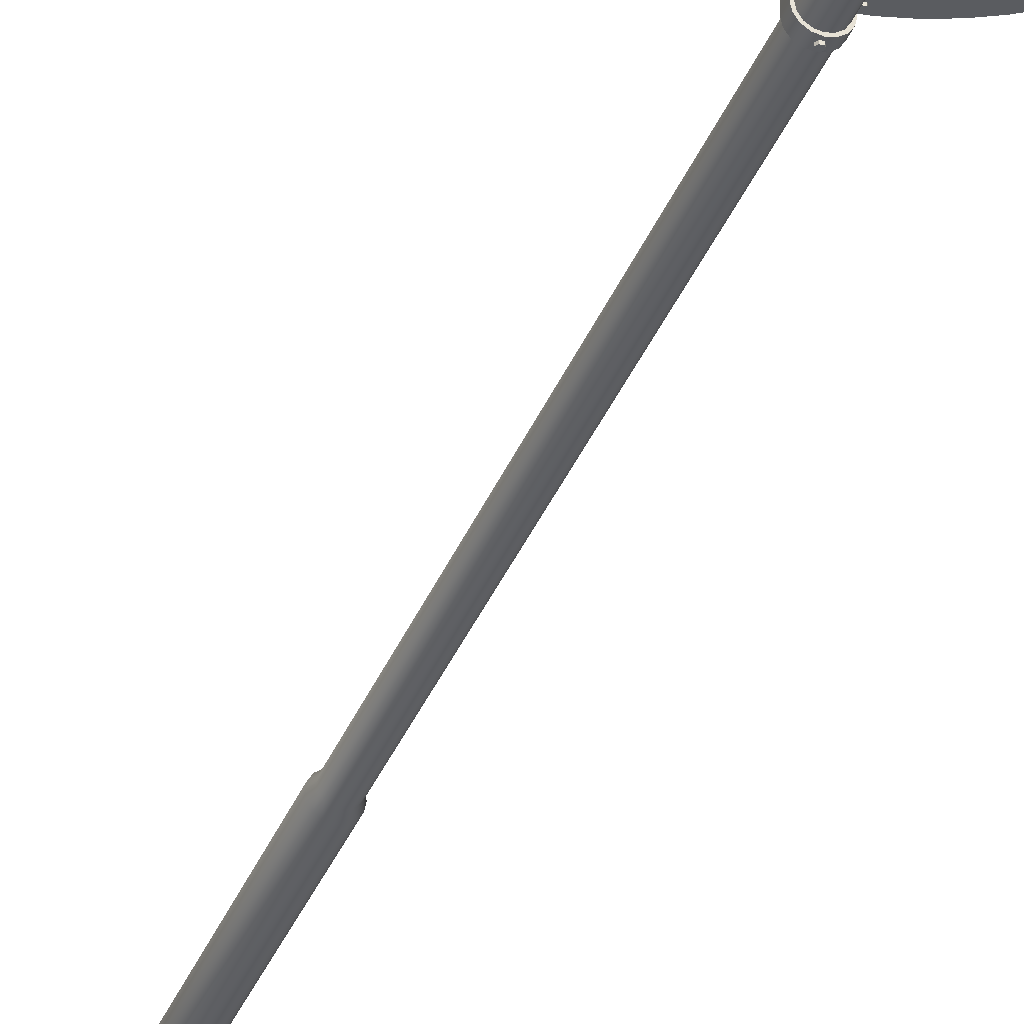
<metadata>
{"format":"obj","ext":"obj","renderer":"f3d","projection":"perspective","resolution":1024,"background":"white","views":[{"elev":-33.8,"azim":161.0,"up":"+Z"}]}
</metadata>
<code>
o traffic_signs-01.003
v -6e-06 4.499 0.02868
v -0.298 4.534 0.02868
v -0.3 4.499 0.02868
v -0.2919 4.568 0.02868
v -0.2819 4.602 0.02868
v -0.2681 4.634 0.02868
v -0.2507 4.664 0.02868
v -0.2298 4.692 0.02868
v -0.2059 4.717 0.02868
v -0.1792 4.74 0.02868
v -0.15 4.759 0.02868
v -0.1188 4.775 0.02868
v -0.08605 4.787 0.02868
v -0.0521 4.795 0.02868
v -0.01745 4.799 0.02868
v 0.01744 4.799 0.02868
v 0.05209 4.795 0.02868
v 0.08603 4.787 0.02868
v 0.1188 4.775 0.02868
v 0.15 4.759 0.02868
v 0.1791 4.74 0.02868
v 0.2059 4.717 0.02867
v 0.2298 4.692 0.02867
v 0.2506 4.664 0.02867
v 0.2681 4.634 0.02867
v 0.2819 4.602 0.02867
v 0.2919 4.568 0.02867
v 0.298 4.534 0.02867
v 0.3 4.499 0.02867
v 0.298 4.464 0.02867
v 0.2919 4.43 0.02867
v 0.2819 4.397 0.02867
v 0.2681 4.365 0.02867
v 0.2506 4.334 0.02867
v 0.2298 4.306 0.02867
v 0.2059 4.281 0.02867
v 0.1791 4.259 0.02868
v 0.15 4.239 0.02868
v 0.1188 4.224 0.02868
v 0.08603 4.212 0.02868
v 0.05209 4.204 0.02868
v 0.01744 4.2 0.02868
v -0.01745 4.2 0.02868
v -0.0521 4.204 0.02868
v -0.08605 4.212 0.02868
v -0.1188 4.224 0.02868
v -0.15 4.239 0.02868
v -0.1792 4.259 0.02868
v -0.2059 4.281 0.02868
v -0.2298 4.306 0.02868
v -0.2507 4.334 0.02868
v -0.2681 4.365 0.02868
v -0.2819 4.397 0.02868
v -0.2919 4.43 0.02868
v -0.298 4.464 0.02868
v -0.5959 4.569 0.02868
v -0.6 4.499 0.02868
v -0.5838 4.638 0.02868
v -0.5638 4.704 0.02868
v -0.5362 4.768 0.02868
v -0.5013 4.829 0.02868
v -0.4596 4.885 0.02868
v -0.4118 4.936 0.02868
v -0.3583 4.98 0.02868
v -0.3 5.019 0.02868
v -0.2377 5.05 0.02868
v -0.1721 5.074 0.02868
v -0.1042 5.09 0.02868
v -0.03489 5.098 0.02868
v 0.03488 5.098 0.02868
v 0.1042 5.09 0.02868
v 0.1721 5.074 0.02868
v 0.2376 5.05 0.02867
v 0.3 5.019 0.02867
v 0.3583 4.98 0.02867
v 0.4117 4.936 0.02867
v 0.4596 4.885 0.02867
v 0.5013 4.829 0.02867
v 0.5362 4.768 0.02867
v 0.5638 4.704 0.02867
v 0.5838 4.638 0.02867
v 0.5959 4.569 0.02867
v 0.6 4.499 0.02867
v 0.5959 4.429 0.02867
v 0.5838 4.361 0.02867
v 0.5638 4.294 0.02867
v 0.5362 4.23 0.02867
v 0.5013 4.169 0.02867
v 0.4596 4.113 0.02867
v 0.4117 4.063 0.02867
v 0.3583 4.018 0.02867
v 0.3 3.98 0.02867
v 0.2376 3.948 0.02867
v 0.1721 3.924 0.02868
v 0.1042 3.908 0.02868
v 0.03488 3.9 0.02868
v -0.03489 3.9 0.02868
v -0.1042 3.908 0.02868
v -0.1721 3.924 0.02868
v -0.2377 3.948 0.02868
v -0.3 3.98 0.02868
v -0.3583 4.018 0.02868
v -0.4118 4.063 0.02868
v -0.4596 4.113 0.02868
v -0.5013 4.169 0.02868
v -0.5362 4.23 0.02868
v -0.5638 4.294 0.02868
v -0.5838 4.361 0.02868
v -0.5959 4.429 0.02868
v -0.5959 4.569 0.02468
v -0.6 4.499 0.02468
v -0.5838 4.638 0.02468
v -0.5638 4.704 0.02468
v -0.5362 4.768 0.02468
v -0.5013 4.829 0.02468
v -0.4596 4.885 0.02468
v -0.4118 4.936 0.02468
v -0.3583 4.98 0.02468
v -0.3 5.019 0.02468
v -0.2377 5.05 0.02468
v -0.1721 5.074 0.02468
v -0.1042 5.09 0.02468
v -0.03489 5.098 0.02468
v 0.03488 5.098 0.02468
v 0.1042 5.09 0.02468
v 0.1721 5.074 0.02468
v 0.2376 5.05 0.02467
v 0.3 5.019 0.02467
v 0.3583 4.98 0.02467
v 0.4117 4.936 0.02467
v 0.4596 4.885 0.02467
v 0.5013 4.829 0.02467
v 0.5362 4.768 0.02467
v 0.5638 4.704 0.02467
v 0.5838 4.638 0.02467
v 0.5959 4.569 0.02467
v 0.6 4.499 0.02467
v 0.5959 4.429 0.02467
v 0.5838 4.361 0.02467
v 0.5638 4.294 0.02467
v 0.5362 4.23 0.02467
v 0.5013 4.169 0.02467
v 0.4596 4.113 0.02467
v 0.4117 4.063 0.02467
v 0.3583 4.018 0.02467
v 0.3 3.98 0.02467
v 0.2376 3.948 0.02467
v 0.1721 3.924 0.02468
v 0.1042 3.908 0.02468
v 0.03488 3.9 0.02468
v -0.03489 3.9 0.02468
v -0.1042 3.908 0.02468
v -0.1721 3.924 0.02468
v -0.2377 3.948 0.02468
v -0.3 3.98 0.02468
v -0.3583 4.018 0.02468
v -0.4118 4.063 0.02468
v -0.4596 4.113 0.02468
v -0.5013 4.169 0.02468
v -0.5362 4.23 0.02468
v -0.5638 4.294 0.02468
v -0.5838 4.361 0.02468
v -0.5959 4.429 0.02468
v -0.298 4.534 0.02468
v -0.3 4.499 0.02468
v -0.2919 4.568 0.02468
v -0.2819 4.602 0.02468
v -0.2681 4.634 0.02468
v -0.2507 4.664 0.02468
v -0.2298 4.692 0.02468
v -0.2059 4.717 0.02468
v -0.1792 4.74 0.02468
v -0.15 4.759 0.02468
v -0.1188 4.775 0.02468
v -0.08605 4.787 0.02468
v -0.0521 4.795 0.02468
v -0.01745 4.799 0.02468
v 0.01744 4.799 0.02468
v 0.05209 4.795 0.02468
v 0.08603 4.787 0.02468
v 0.1188 4.775 0.02468
v 0.15 4.759 0.02468
v 0.1791 4.74 0.02468
v 0.2059 4.717 0.02468
v 0.2298 4.692 0.02467
v 0.2506 4.664 0.02467
v 0.2681 4.634 0.02467
v 0.2819 4.602 0.02467
v 0.2919 4.568 0.02467
v 0.298 4.534 0.02467
v 0.3 4.499 0.02467
v 0.298 4.464 0.02467
v 0.2919 4.43 0.02467
v 0.2819 4.397 0.02467
v 0.2681 4.365 0.02467
v 0.2506 4.334 0.02467
v 0.2298 4.306 0.02467
v 0.2059 4.281 0.02468
v 0.1791 4.259 0.02468
v 0.15 4.239 0.02468
v 0.1188 4.224 0.02468
v 0.08603 4.212 0.02468
v 0.05209 4.204 0.02468
v 0.01744 4.2 0.02468
v -0.01745 4.2 0.02468
v -0.0521 4.204 0.02468
v -0.08605 4.212 0.02468
v -0.1188 4.224 0.02468
v -0.15 4.239 0.02468
v -0.1792 4.259 0.02468
v -0.2059 4.281 0.02468
v -0.2298 4.306 0.02468
v -0.2507 4.334 0.02468
v -0.2681 4.365 0.02468
v -0.2819 4.397 0.02468
v -0.2919 4.43 0.02468
v -0.298 4.464 0.02468
v -6e-06 4.499 0.02468
v 0.01012 3.937 -0.0865
v -0.00988 3.937 -0.0865
v -0.00488 3.946 -0.0865
v 0.00512 3.946 -0.0865
v -0.00488 3.929 -0.0865
v 0.00512 3.929 -0.0865
v 0.00512 3.946 -0.07823
v 0.01012 3.937 -0.07823
v -0.00488 3.946 -0.07823
v -0.00988 3.937 -0.07823
v 0.00512 3.929 -0.07823
v -0.00488 3.929 -0.07823
v -0.07794 5.066 0.008676
v -0.06794 5.066 0.008676
v -0.06294 5.057 0.008676
v -0.08294 5.057 0.008676
v -0.06794 5.049 0.008676
v -0.07794 5.049 0.008676
v -0.07794 5.049 0.03668
v -0.08294 5.057 0.03668
v -0.06794 5.049 0.03668
v -0.06294 5.057 0.03668
v -0.07794 5.066 0.03668
v -0.06794 5.066 0.03668
v 0.08293 5.057 0.008676
v 0.06293 5.057 0.008676
v 0.06793 5.066 0.008676
v 0.07793 5.066 0.008676
v 0.06793 5.049 0.008676
v 0.07793 5.049 0.008676
v 0.07793 5.066 0.03668
v 0.08293 5.057 0.03668
v 0.06793 5.066 0.03668
v 0.06293 5.057 0.03668
v 0.07793 5.049 0.03668
v 0.06793 5.049 0.03668
v 0.01012 5.057 -0.0865
v -0.00988 5.057 -0.0865
v -0.00488 5.066 -0.0865
v 0.00512 5.066 -0.0865
v -0.00488 5.049 -0.0865
v 0.00512 5.049 -0.0865
v 0.00512 5.066 -0.07823
v 0.01012 5.057 -0.07823
v -0.00488 5.066 -0.07823
v -0.00988 5.057 -0.07823
v 0.00512 5.049 -0.07823
v -0.00488 5.049 -0.07823
v -0.07794 3.945 0.008676
v -0.06794 3.945 0.008676
v -0.06294 3.937 0.008676
v -0.08294 3.937 0.008676
v -0.06794 3.928 0.008676
v -0.07794 3.928 0.008676
v -0.07794 3.928 0.03668
v -0.08294 3.937 0.03668
v -0.06794 3.928 0.03668
v -0.06294 3.937 0.03668
v -0.07794 3.945 0.03668
v -0.06794 3.945 0.03668
v 0.08293 3.937 0.008676
v 0.06293 3.937 0.008676
v 0.06793 3.945 0.008676
v 0.07793 3.945 0.008676
v 0.06793 3.928 0.008676
v 0.07793 3.928 0.008676
v 0.07793 3.945 0.03668
v 0.08293 3.937 0.03668
v 0.06793 3.945 0.03668
v 0.06293 3.937 0.03668
v 0.07793 3.928 0.03668
v 0.06793 3.928 0.03668
v -0.09219 3.957 0.01668
v -0.09219 3.917 0.01668
v -0.09219 3.917 0.02468
v -0.09219 3.957 0.02468
v -0.05547 3.957 0.01668
v -0.05547 3.917 0.01668
v -0.05547 3.957 -0.02357
v -0.05547 3.917 -0.02357
v -0.05139 3.957 -0.04407
v -0.05139 3.917 -0.04407
v -0.03933 3.957 -0.06211
v -0.03933 3.917 -0.06211
v -0.02129 3.957 -0.07417
v -0.02129 3.917 -0.07417
v -6e-06 3.957 -0.0784
v -6e-06 3.917 -0.0784
v 0.02128 3.957 -0.07417
v 0.02128 3.917 -0.07417
v 0.03932 3.957 -0.06211
v 0.03932 3.917 -0.06211
v 0.05138 3.957 -0.04407
v 0.05138 3.917 -0.04407
v 0.05545 3.957 -0.02357
v 0.05545 3.917 -0.02357
v 0.05545 3.957 0.01668
v 0.05545 3.917 0.01668
v 0.09218 3.957 0.01668
v 0.09218 3.917 0.01668
v 0.09218 3.957 0.02468
v 0.09218 3.917 0.02468
v 0.04745 3.957 0.02468
v 0.04745 3.917 0.02468
v 0.04745 3.957 -0.02278
v 0.04745 3.917 -0.02278
v 0.04384 3.957 -0.04094
v 0.04384 3.917 -0.04094
v 0.03355 3.957 -0.05634
v 0.03355 3.917 -0.05634
v 0.01816 3.957 -0.06663
v 0.01816 3.917 -0.06663
v -6e-06 3.957 -0.07024
v -6e-06 3.917 -0.07024
v -0.01817 3.957 -0.06663
v -0.01817 3.917 -0.06663
v -0.03357 3.957 -0.05634
v -0.03357 3.917 -0.05634
v -0.04385 3.957 -0.04094
v -0.04385 3.917 -0.04094
v -0.04747 3.957 -0.02278
v -0.04747 3.917 -0.02278
v -0.04747 3.957 0.02468
v -0.04747 3.917 0.02468
v -0.09219 5.077 0.01668
v -0.09219 5.037 0.01668
v -0.09219 5.037 0.02468
v -0.09219 5.077 0.02468
v -0.05547 5.077 0.01668
v -0.05547 5.037 0.01668
v -0.05547 5.077 -0.02357
v -0.05547 5.037 -0.02357
v -0.05139 5.077 -0.04407
v -0.05139 5.037 -0.04407
v -0.03933 5.077 -0.06211
v -0.03933 5.037 -0.06211
v -0.02129 5.077 -0.07417
v -0.02129 5.037 -0.07417
v -6e-06 5.077 -0.0784
v -6e-06 5.037 -0.0784
v 0.02128 5.077 -0.07417
v 0.02128 5.037 -0.07417
v 0.03932 5.077 -0.06211
v 0.03932 5.037 -0.06211
v 0.05138 5.077 -0.04407
v 0.05138 5.037 -0.04407
v 0.05545 5.077 -0.02357
v 0.05545 5.037 -0.02357
v 0.05545 5.077 0.01668
v 0.05545 5.037 0.01668
v 0.09218 5.077 0.01668
v 0.09218 5.037 0.01668
v 0.09218 5.077 0.02468
v 0.09218 5.037 0.02468
v 0.04745 5.077 0.02468
v 0.04745 5.037 0.02468
v 0.04745 5.077 -0.02278
v 0.04745 5.037 -0.02278
v 0.04384 5.077 -0.04094
v 0.04384 5.037 -0.04094
v 0.03355 5.077 -0.05634
v 0.03355 5.037 -0.05634
v 0.01816 5.077 -0.06663
v 0.01816 5.037 -0.06663
v -6e-06 5.077 -0.07024
v -6e-06 5.037 -0.07024
v -0.01817 5.077 -0.06663
v -0.01817 5.037 -0.06663
v -0.03357 5.077 -0.05634
v -0.03357 5.037 -0.05634
v -0.04385 5.077 -0.04094
v -0.04385 5.037 -0.04094
v -0.04747 5.077 -0.02278
v -0.04747 5.037 -0.02278
v -0.04747 5.077 0.02468
v -0.04747 5.037 0.02468
v 0.05543 -0.1009 -0.04575
v 0.05543 1.499 -0.04574
v 0.05999 1.499 -0.02278
v 0.05999 -0.1009 -0.02278
v 0.04242 -0.1009 -0.06521
v 0.04242 1.499 -0.06521
v 0.02295 -0.1009 -0.07822
v 0.02295 1.499 -0.07822
v -6e-06 -0.1009 -0.08278
v -6e-06 1.499 -0.08278
v -0.02297 -0.1009 -0.07822
v -0.02297 1.499 -0.07822
v -0.04243 -0.1009 -0.06521
v -0.04243 1.499 -0.06521
v -0.05544 -0.1009 -0.04575
v -0.05544 1.499 -0.04574
v -0.06001 -0.1009 -0.02278
v -0.06001 1.499 -0.02278
v -0.05544 -0.1009 0.000177
v -0.05544 1.499 0.000178
v -0.04243 -0.1009 0.01964
v -0.04243 1.499 0.01964
v -0.02297 -0.1009 0.03265
v -0.02297 1.499 0.03265
v -6e-06 -0.1009 0.03721
v -6e-06 1.499 0.03721
v 0.02295 -0.1009 0.03265
v 0.02295 1.499 0.03265
v 0.04242 -0.1009 0.01964
v 0.04242 1.499 0.01964
v 0.05543 -0.1009 0.000177
v 0.05543 1.499 0.000178
v 0.04384 -0.1009 -0.04095
v 0.04745 -0.1009 -0.02278
v -6e-06 -0.1009 -0.02278
v 0.03355 -0.1009 -0.05634
v 0.01816 -0.1009 -0.06663
v -6e-06 -0.1009 -0.07024
v -0.01817 -0.1009 -0.06663
v -0.03357 -0.1009 -0.05634
v -0.04385 -0.1009 -0.04095
v -0.04747 -0.1009 -0.02278
v -0.04385 -0.1009 -0.004623
v -0.03357 -0.1009 0.01077
v -0.01817 -0.1009 0.02106
v -6e-06 -0.1009 0.02467
v 0.01816 -0.1009 0.02106
v 0.03355 -0.1009 0.01077
v 0.04384 -0.1009 -0.004623
v 0.04745 5.09 -0.02278
v 0.04384 5.09 -0.04094
v -6e-06 5.09 -0.02278
v 0.04384 5.09 -0.004622
v 0.03355 5.09 -0.05634
v 0.01816 5.09 -0.06663
v -6e-06 5.09 -0.07024
v -0.01817 5.09 -0.06663
v -0.03357 5.09 -0.05634
v -0.04385 5.09 -0.04094
v -0.04747 5.09 -0.02278
v -0.04385 5.09 -0.004622
v -0.03357 5.09 0.01078
v -0.01817 5.09 0.02106
v -6e-06 5.09 0.02468
v 0.01816 5.09 0.02106
v 0.03355 5.09 0.01078
v 0.04745 1.532 -0.02278
v 0.04384 1.532 -0.04094
v 0.03355 1.532 -0.05634
v 0.01816 1.532 -0.06663
v -6e-06 1.532 -0.07024
v -0.01817 1.532 -0.06663
v -0.03357 1.532 -0.05634
v -0.04385 1.532 -0.04094
v -0.04747 1.532 -0.02278
v -0.04385 1.532 -0.004622
v -0.03357 1.532 0.01078
v -0.01817 1.532 0.02106
v -6e-06 1.532 0.02467
v 0.01816 1.532 0.02106
v 0.03355 1.532 0.01078
v 0.04384 1.532 -0.004622
f 1 2 3
f 1 4 2
f 1 5 4
f 1 6 5
f 1 7 6
f 1 8 7
f 1 9 8
f 1 10 9
f 1 11 10
f 1 12 11
f 1 13 12
f 1 14 13
f 1 15 14
f 1 16 15
f 1 17 16
f 1 18 17
f 1 19 18
f 1 20 19
f 1 21 20
f 1 22 21
f 1 23 22
f 1 24 23
f 1 25 24
f 1 26 25
f 1 27 26
f 1 28 27
f 1 29 28
f 1 30 29
f 1 31 30
f 1 32 31
f 1 33 32
f 1 34 33
f 1 35 34
f 1 36 35
f 1 37 36
f 1 38 37
f 1 39 38
f 1 40 39
f 1 41 40
f 1 42 41
f 1 43 42
f 1 44 43
f 1 45 44
f 1 46 45
f 1 47 46
f 1 48 47
f 1 49 48
f 1 50 49
f 1 51 50
f 1 52 51
f 1 53 52
f 1 54 53
f 1 55 54
f 1 3 55
f 56 57 3 2
f 58 56 2 4
f 59 58 4 5
f 60 59 5 6
f 61 60 6 7
f 62 61 7 8
f 63 62 8 9
f 64 63 9 10
f 65 64 10 11
f 66 65 11 12
f 67 66 12 13
f 68 67 13 14
f 69 68 14 15
f 70 69 15 16
f 71 70 16 17
f 72 71 17 18
f 73 72 18 19
f 74 73 19 20
f 75 74 20 21
f 76 75 21 22
f 77 76 22 23
f 78 77 23 24
f 79 78 24 25
f 80 79 25 26
f 81 80 26 27
f 82 81 27 28
f 83 82 28 29
f 84 83 29 30
f 85 84 30 31
f 86 85 31 32
f 87 86 32 33
f 88 87 33 34
f 89 88 34 35
f 90 89 35 36
f 91 90 36 37
f 92 91 37 38
f 93 92 38 39
f 94 93 39 40
f 95 94 40 41
f 96 95 41 42
f 97 96 42 43
f 98 97 43 44
f 99 98 44 45
f 100 99 45 46
f 101 100 46 47
f 102 101 47 48
f 103 102 48 49
f 104 103 49 50
f 105 104 50 51
f 106 105 51 52
f 107 106 52 53
f 108 107 53 54
f 109 108 54 55
f 57 109 55 3
f 110 111 57 56
f 112 110 56 58
f 113 112 58 59
f 114 113 59 60
f 115 114 60 61
f 116 115 61 62
f 117 116 62 63
f 118 117 63 64
f 119 118 64 65
f 120 119 65 66
f 121 120 66 67
f 122 121 67 68
f 123 122 68 69
f 124 123 69 70
f 125 124 70 71
f 126 125 71 72
f 127 126 72 73
f 128 127 73 74
f 129 128 74 75
f 130 129 75 76
f 131 130 76 77
f 132 131 77 78
f 133 132 78 79
f 134 133 79 80
f 135 134 80 81
f 136 135 81 82
f 137 136 82 83
f 138 137 83 84
f 139 138 84 85
f 140 139 85 86
f 141 140 86 87
f 142 141 87 88
f 143 142 88 89
f 144 143 89 90
f 145 144 90 91
f 146 145 91 92
f 147 146 92 93
f 148 147 93 94
f 149 148 94 95
f 150 149 95 96
f 151 150 96 97
f 152 151 97 98
f 153 152 98 99
f 154 153 99 100
f 155 154 100 101
f 156 155 101 102
f 157 156 102 103
f 158 157 103 104
f 159 158 104 105
f 160 159 105 106
f 161 160 106 107
f 162 161 107 108
f 163 162 108 109
f 111 163 109 57
f 164 165 111 110
f 166 164 110 112
f 167 166 112 113
f 168 167 113 114
f 169 168 114 115
f 170 169 115 116
f 171 170 116 117
f 172 171 117 118
f 173 172 118 119
f 174 173 119 120
f 175 174 120 121
f 176 175 121 122
f 177 176 122 123
f 178 177 123 124
f 179 178 124 125
f 180 179 125 126
f 181 180 126 127
f 182 181 127 128
f 183 182 128 129
f 184 183 129 130
f 185 184 130 131
f 186 185 131 132
f 187 186 132 133
f 188 187 133 134
f 189 188 134 135
f 190 189 135 136
f 191 190 136 137
f 192 191 137 138
f 193 192 138 139
f 194 193 139 140
f 195 194 140 141
f 196 195 141 142
f 197 196 142 143
f 198 197 143 144
f 199 198 144 145
f 200 199 145 146
f 201 200 146 147
f 202 201 147 148
f 203 202 148 149
f 204 203 149 150
f 205 204 150 151
f 206 205 151 152
f 207 206 152 153
f 208 207 153 154
f 209 208 154 155
f 210 209 155 156
f 211 210 156 157
f 212 211 157 158
f 213 212 158 159
f 214 213 159 160
f 215 214 160 161
f 216 215 161 162
f 217 216 162 163
f 165 217 163 111
f 218 165 164
f 218 164 166
f 218 166 167
f 218 167 168
f 218 168 169
f 218 169 170
f 218 170 171
f 218 171 172
f 218 172 173
f 218 173 174
f 218 174 175
f 218 175 176
f 218 176 177
f 218 177 178
f 218 178 179
f 218 179 180
f 218 180 181
f 218 181 182
f 218 182 183
f 218 183 184
f 218 184 185
f 218 185 186
f 218 186 187
f 218 187 188
f 218 188 189
f 218 189 190
f 218 190 191
f 218 191 192
f 218 192 193
f 218 193 194
f 218 194 195
f 218 195 196
f 218 196 197
f 218 197 198
f 218 198 199
f 218 199 200
f 218 200 201
f 218 201 202
f 218 202 203
f 218 203 204
f 218 204 205
f 218 205 206
f 218 206 207
f 218 207 208
f 218 208 209
f 218 209 210
f 218 210 211
f 218 211 212
f 218 212 213
f 218 213 214
f 218 214 215
f 218 215 216
f 218 216 217
f 218 217 165
f 219 220 221 222
f 223 220 219 224
f 219 222 225 226
f 222 221 227 225
f 221 220 228 227
f 224 219 226 229
f 223 224 229 230
f 220 223 230 228
f 226 225 227 228
f 226 228 230 229
f 231 232 233 234
f 234 233 235 236
f 234 236 237 238
f 236 235 239 237
f 235 233 240 239
f 232 231 241 242
f 231 234 238 241
f 233 232 242 240
f 240 242 241 238
f 240 238 237 239
f 243 244 245 246
f 247 244 243 248
f 243 246 249 250
f 246 245 251 249
f 245 244 252 251
f 248 243 250 253
f 247 248 253 254
f 244 247 254 252
f 250 249 251 252
f 250 252 254 253
f 255 256 257 258
f 259 256 255 260
f 255 258 261 262
f 258 257 263 261
f 257 256 264 263
f 260 255 262 265
f 259 260 265 266
f 256 259 266 264
f 262 261 263 264
f 262 264 266 265
f 267 268 269 270
f 270 269 271 272
f 270 272 273 274
f 272 271 275 273
f 271 269 276 275
f 268 267 277 278
f 267 270 274 277
f 269 268 278 276
f 276 278 277 274
f 276 274 273 275
f 279 280 281 282
f 283 280 279 284
f 279 282 285 286
f 282 281 287 285
f 281 280 288 287
f 284 279 286 289
f 283 284 289 290
f 280 283 290 288
f 286 285 287 288
f 286 288 290 289
f 291 292 293 294
f 295 296 292 291
f 297 298 296 295
f 299 300 298 297
f 301 302 300 299
f 303 304 302 301
f 305 306 304 303
f 307 308 306 305
f 309 310 308 307
f 311 312 310 309
f 313 314 312 311
f 315 316 314 313
f 317 318 316 315
f 319 320 318 317
f 321 322 320 319
f 323 324 322 321
f 325 326 324 323
f 327 328 326 325
f 329 330 328 327
f 331 332 330 329
f 333 334 332 331
f 335 336 334 333
f 337 338 336 335
f 339 340 338 337
f 341 342 340 339
f 294 293 342 341
f 293 292 296 342
f 296 298 340 342
f 300 338 340 298
f 302 336 338 300
f 304 334 336 302
f 306 332 334 304
f 308 330 332 306
f 310 328 330 308
f 312 326 328 310
f 314 324 326 312
f 316 322 324 314
f 318 320 322 316
f 294 341 295 291
f 339 297 295 341
f 337 299 297 339
f 335 301 299 337
f 333 303 301 335
f 331 305 303 333
f 329 307 305 331
f 327 309 307 329
f 325 311 309 327
f 323 313 311 325
f 321 315 313 323
f 319 317 315 321
f 343 344 345 346
f 347 348 344 343
f 349 350 348 347
f 351 352 350 349
f 353 354 352 351
f 355 356 354 353
f 357 358 356 355
f 359 360 358 357
f 361 362 360 359
f 363 364 362 361
f 365 366 364 363
f 367 368 366 365
f 369 370 368 367
f 371 372 370 369
f 373 374 372 371
f 375 376 374 373
f 377 378 376 375
f 379 380 378 377
f 381 382 380 379
f 383 384 382 381
f 385 386 384 383
f 387 388 386 385
f 389 390 388 387
f 391 392 390 389
f 393 394 392 391
f 346 345 394 393
f 345 344 348 394
f 348 350 392 394
f 352 390 392 350
f 354 388 390 352
f 356 386 388 354
f 358 384 386 356
f 360 382 384 358
f 362 380 382 360
f 364 378 380 362
f 366 376 378 364
f 368 374 376 366
f 370 372 374 368
f 346 393 347 343
f 391 349 347 393
f 389 351 349 391
f 387 353 351 389
f 385 355 353 387
f 383 357 355 385
f 381 359 357 383
f 379 361 359 381
f 377 363 361 379
f 375 365 363 377
f 373 367 365 375
f 371 369 367 373
f 395 396 397 398
f 399 400 396 395
f 401 402 400 399
f 403 404 402 401
f 405 406 404 403
f 407 408 406 405
f 409 410 408 407
f 411 412 410 409
f 413 414 412 411
f 415 416 414 413
f 417 418 416 415
f 419 420 418 417
f 421 422 420 419
f 423 424 422 421
f 425 426 424 423
f 398 397 426 425
f 427 428 429 430
f 431 430 429 432
f 433 432 429 434
f 435 434 429 436
f 437 436 429 438
f 439 438 429 440
f 441 440 429 442
f 443 442 429 428
f 427 395 398 428
f 430 399 395 427
f 431 401 399 430
f 432 403 401 431
f 433 405 403 432
f 434 407 405 433
f 435 409 407 434
f 436 411 409 435
f 437 413 411 436
f 438 415 413 437
f 439 417 415 438
f 440 419 417 439
f 441 421 419 440
f 442 423 421 441
f 443 425 423 442
f 428 398 425 443
f 444 445 446 447
f 446 445 448 449
f 446 449 450 451
f 446 451 452 453
f 446 453 454 455
f 446 455 456 457
f 446 457 458 459
f 446 459 460 447
f 461 397 396 462
f 462 396 400 463
f 463 400 402 464
f 464 402 404 465
f 465 404 406 466
f 466 406 408 467
f 467 408 410 468
f 468 410 412 469
f 469 412 414 470
f 470 414 416 471
f 471 416 418 472
f 472 418 420 473
f 473 420 422 474
f 474 422 424 475
f 475 424 426 476
f 476 426 397 461
f 461 462 445 444
f 462 463 448 445
f 463 464 449 448
f 464 465 450 449
f 465 466 451 450
f 466 467 452 451
f 467 468 453 452
f 468 469 454 453
f 469 470 455 454
f 470 471 456 455
f 471 472 457 456
f 472 473 458 457
f 473 474 459 458
f 474 475 460 459
f 475 476 447 460
f 476 461 444 447

</code>
